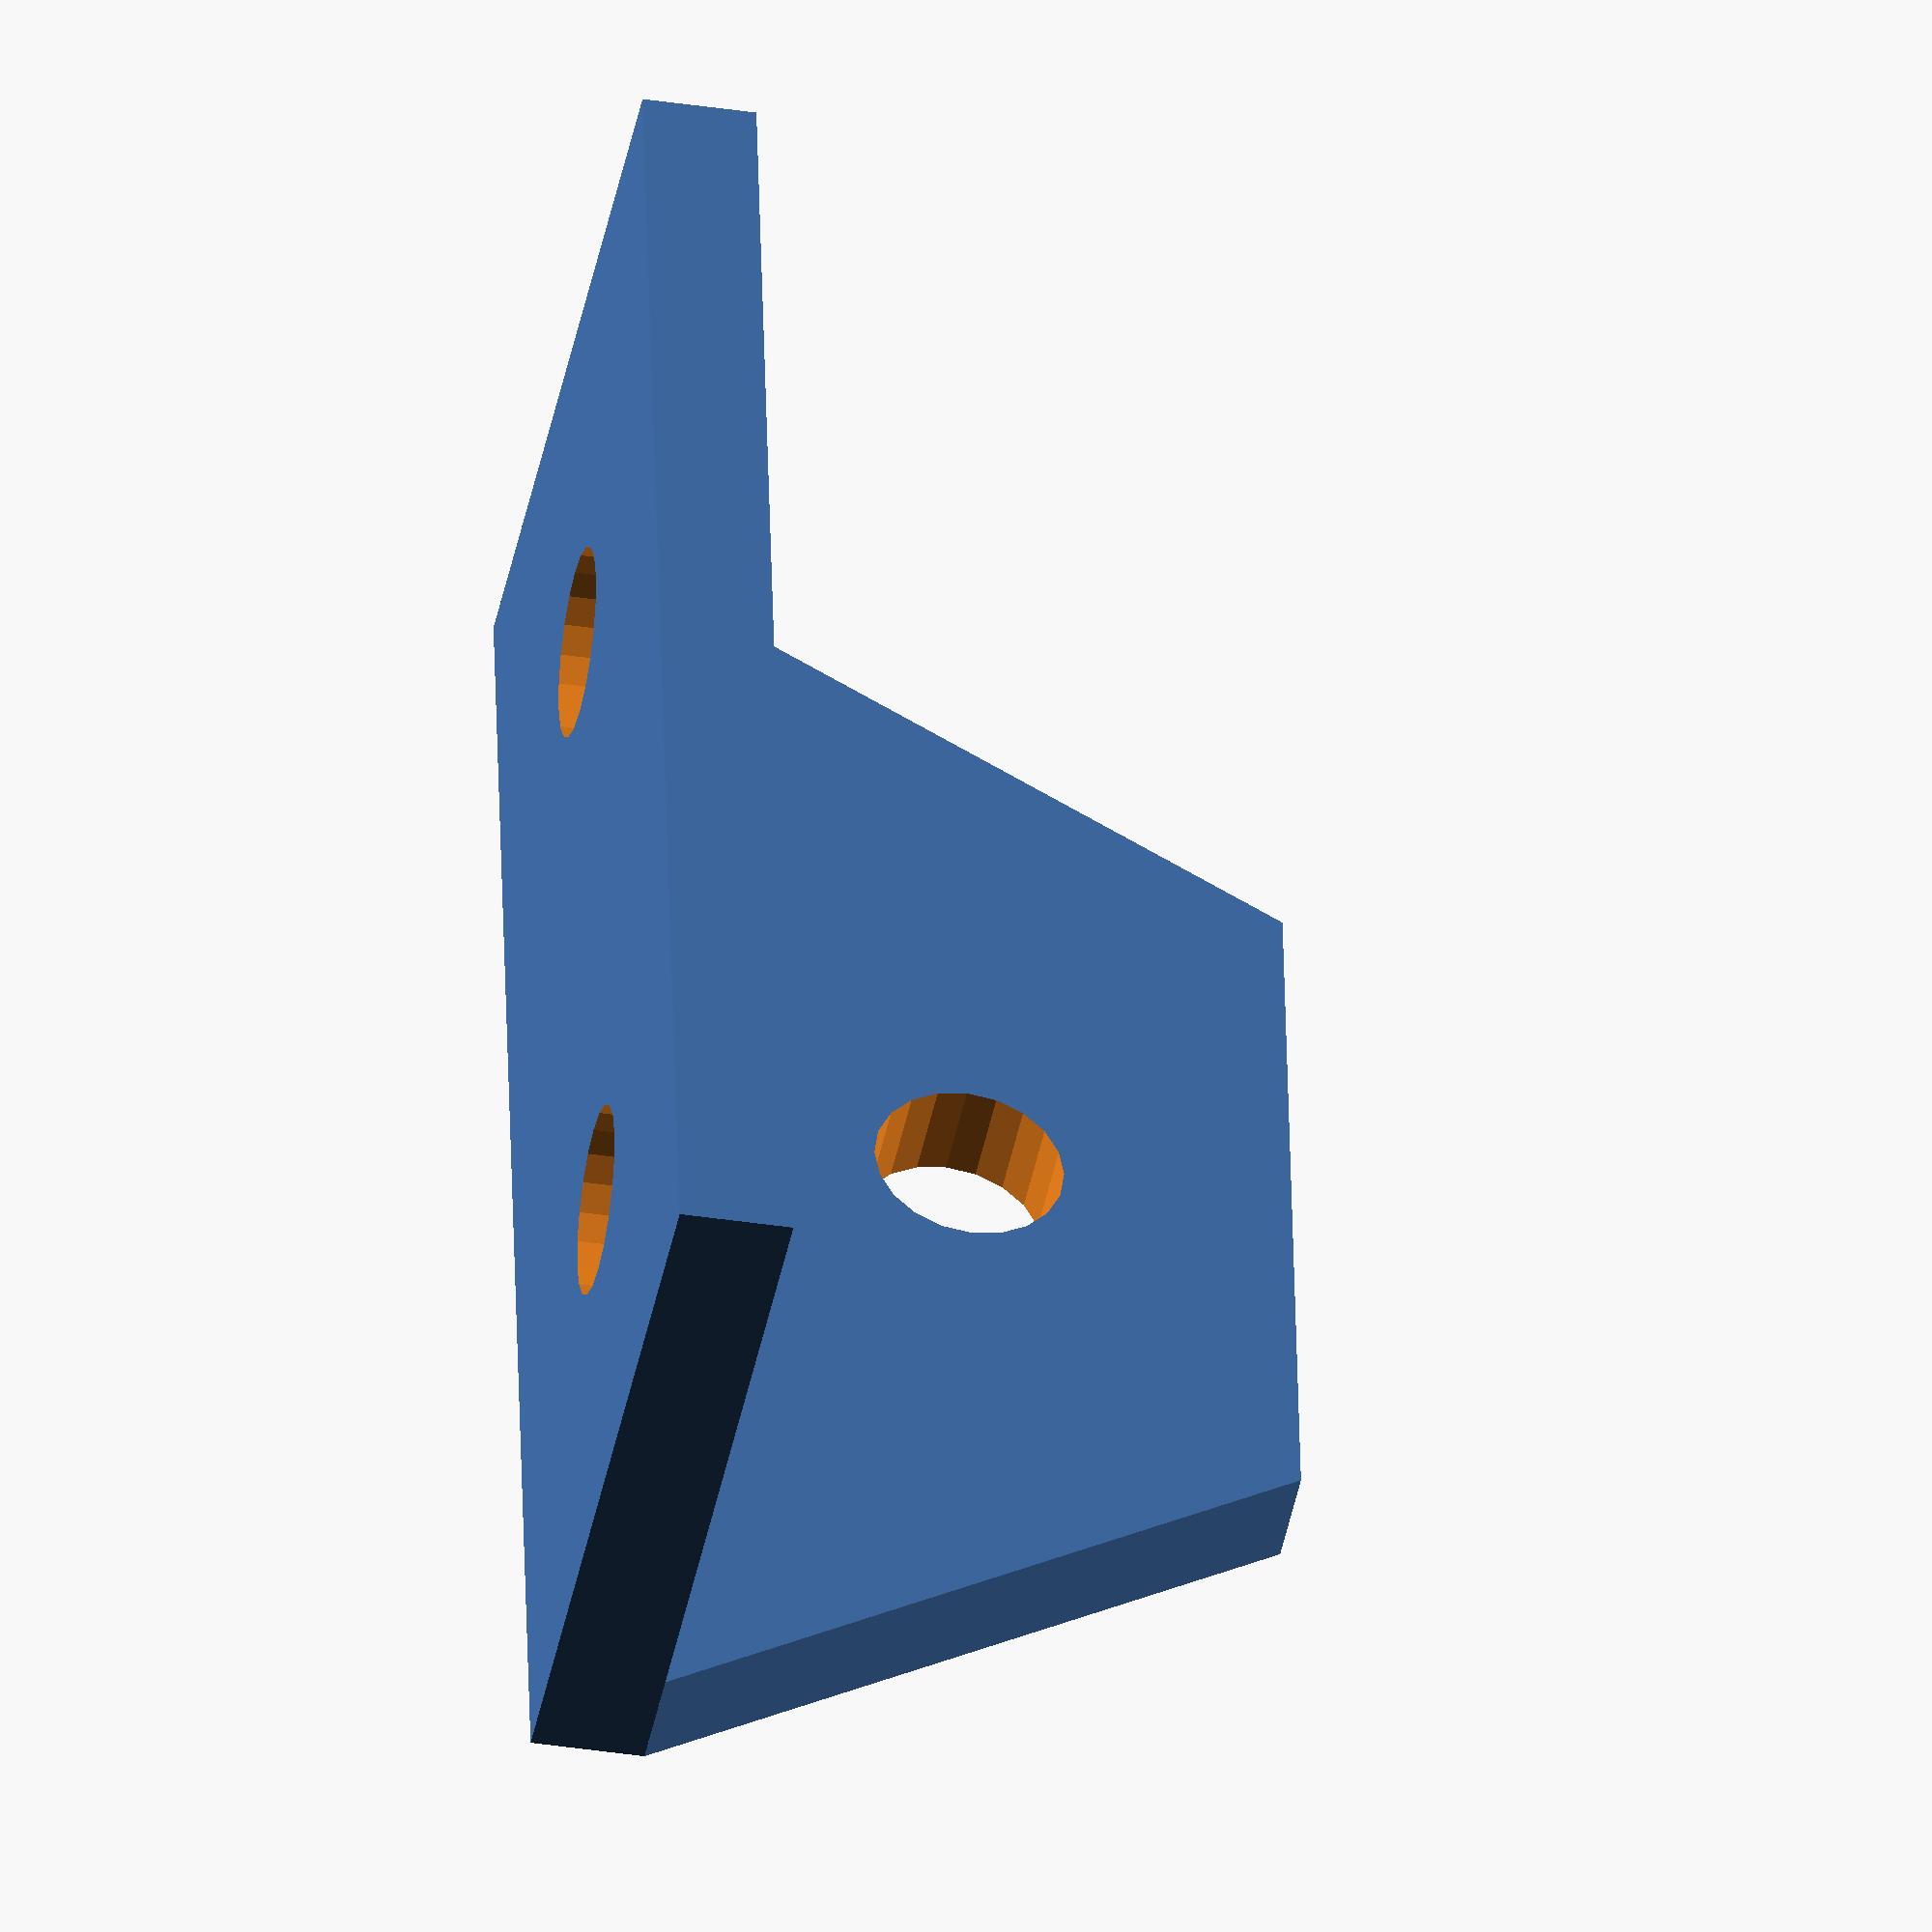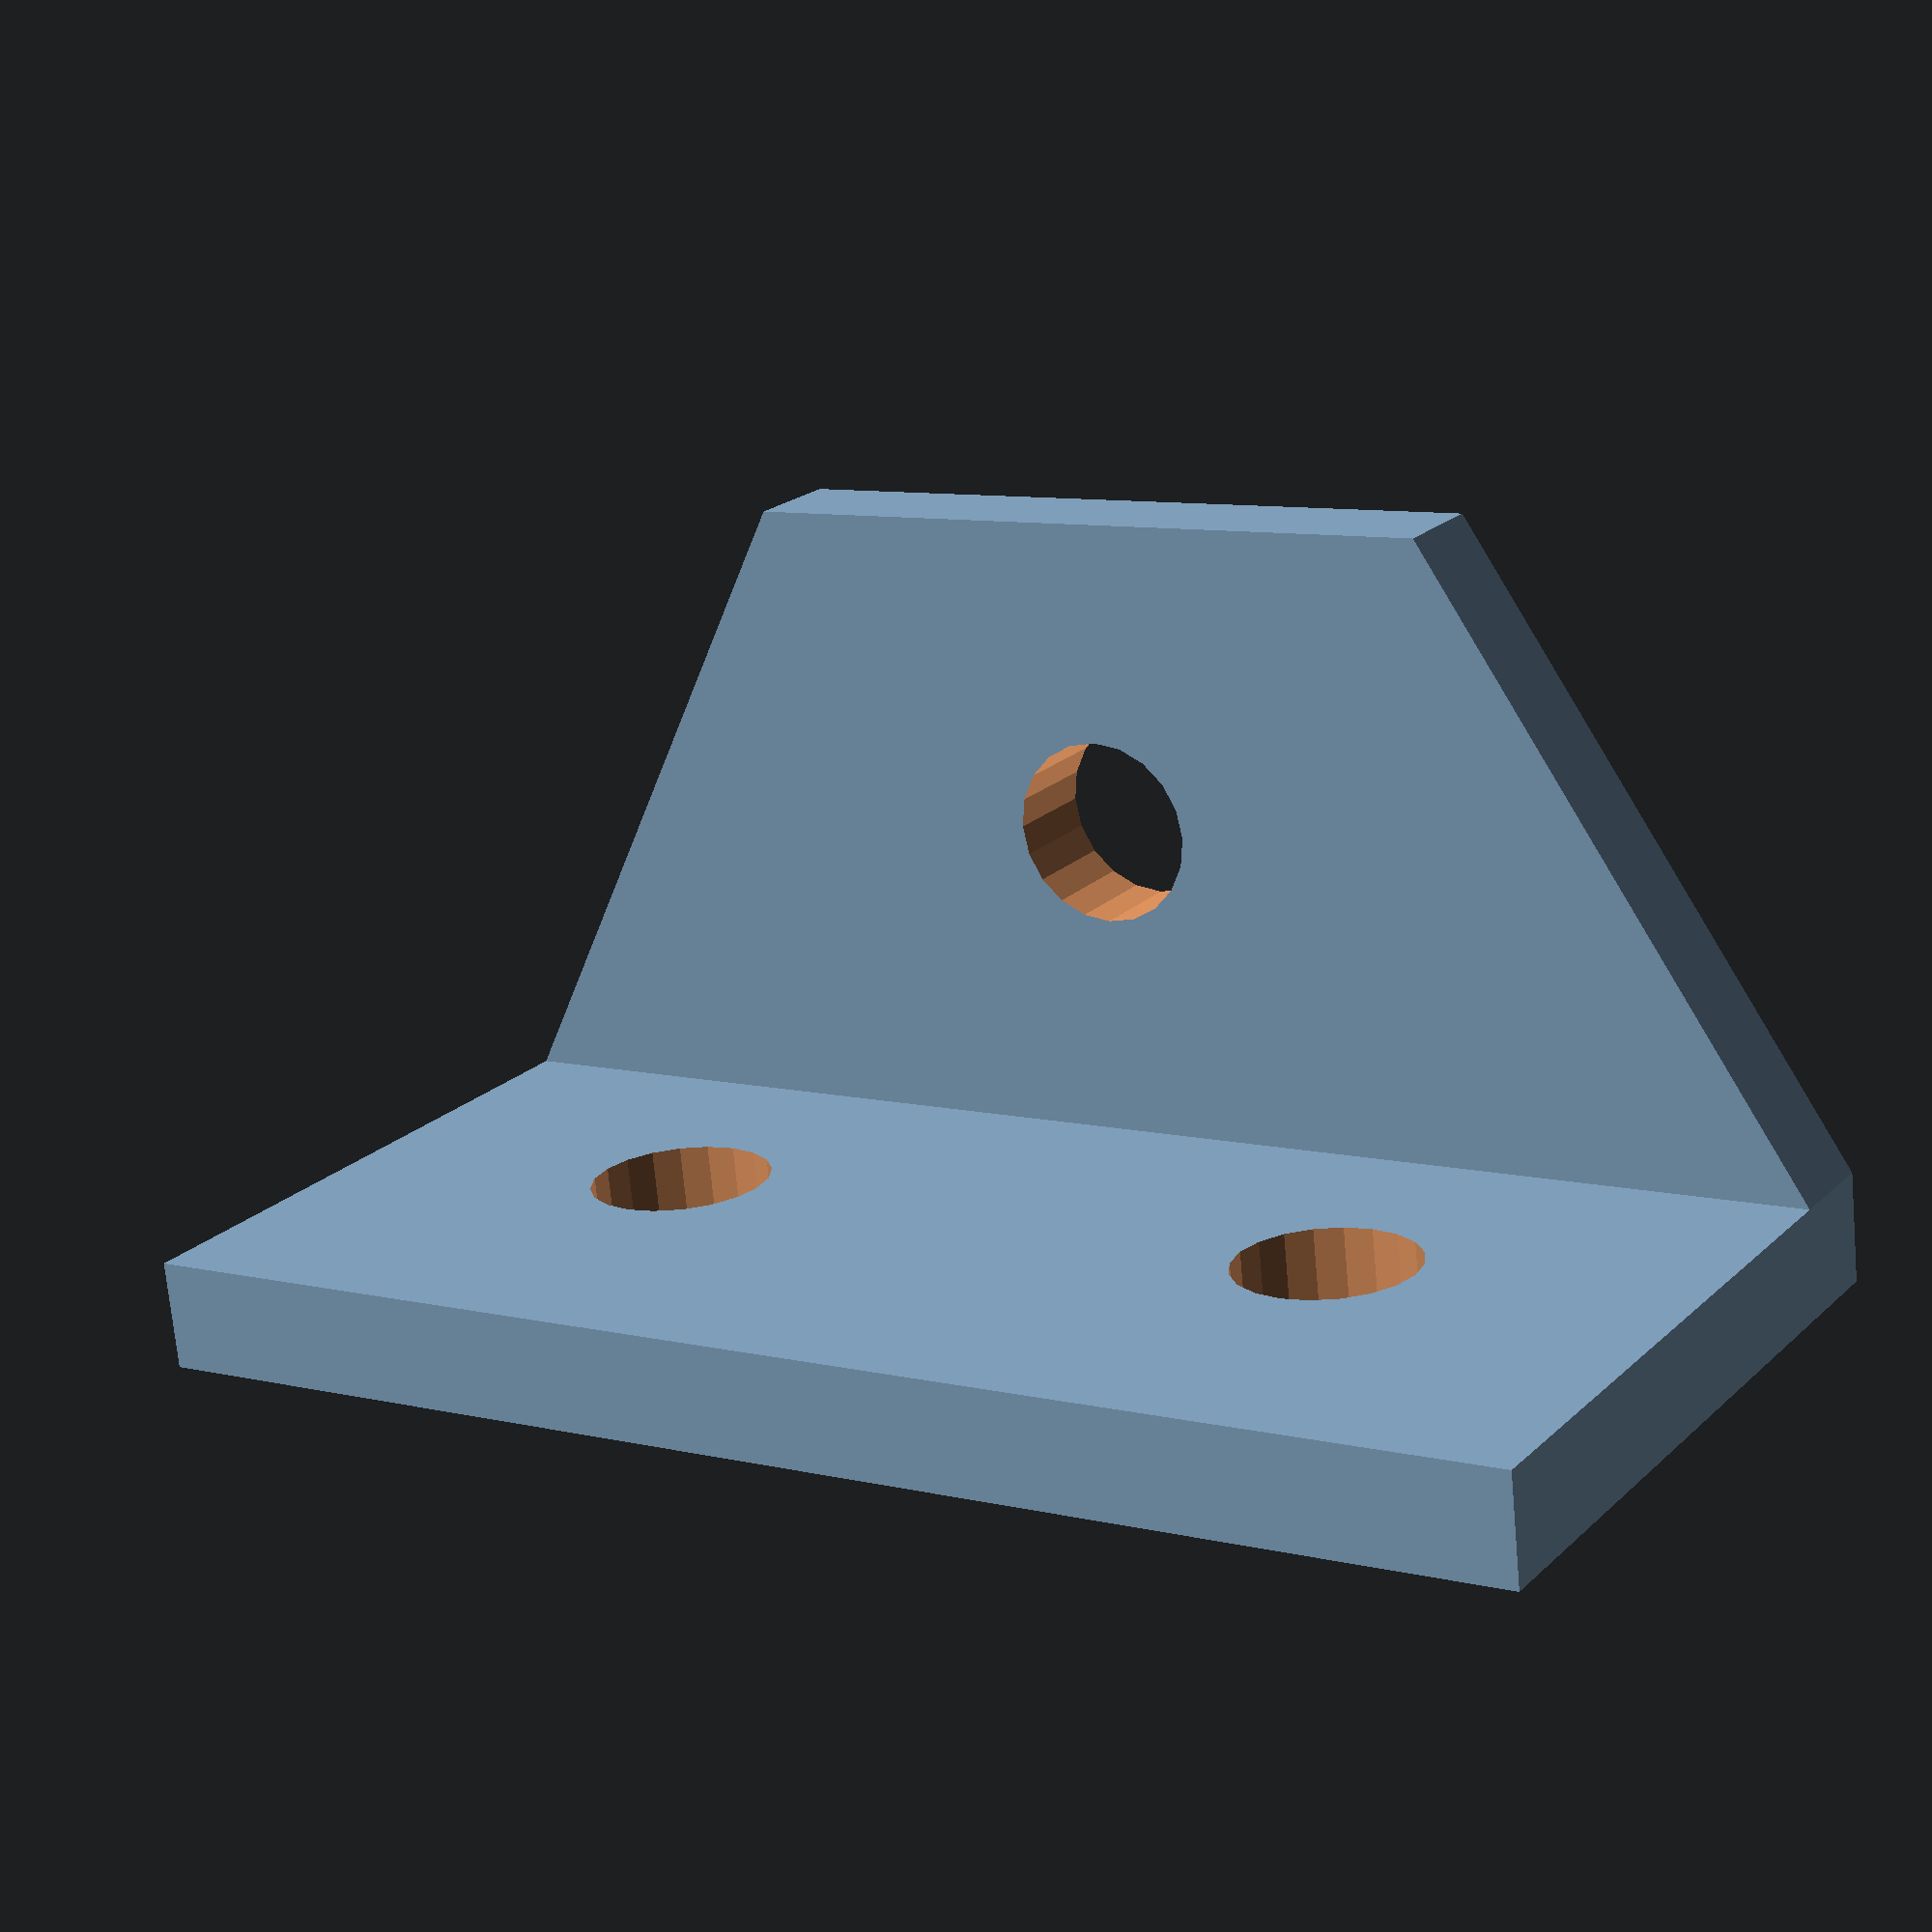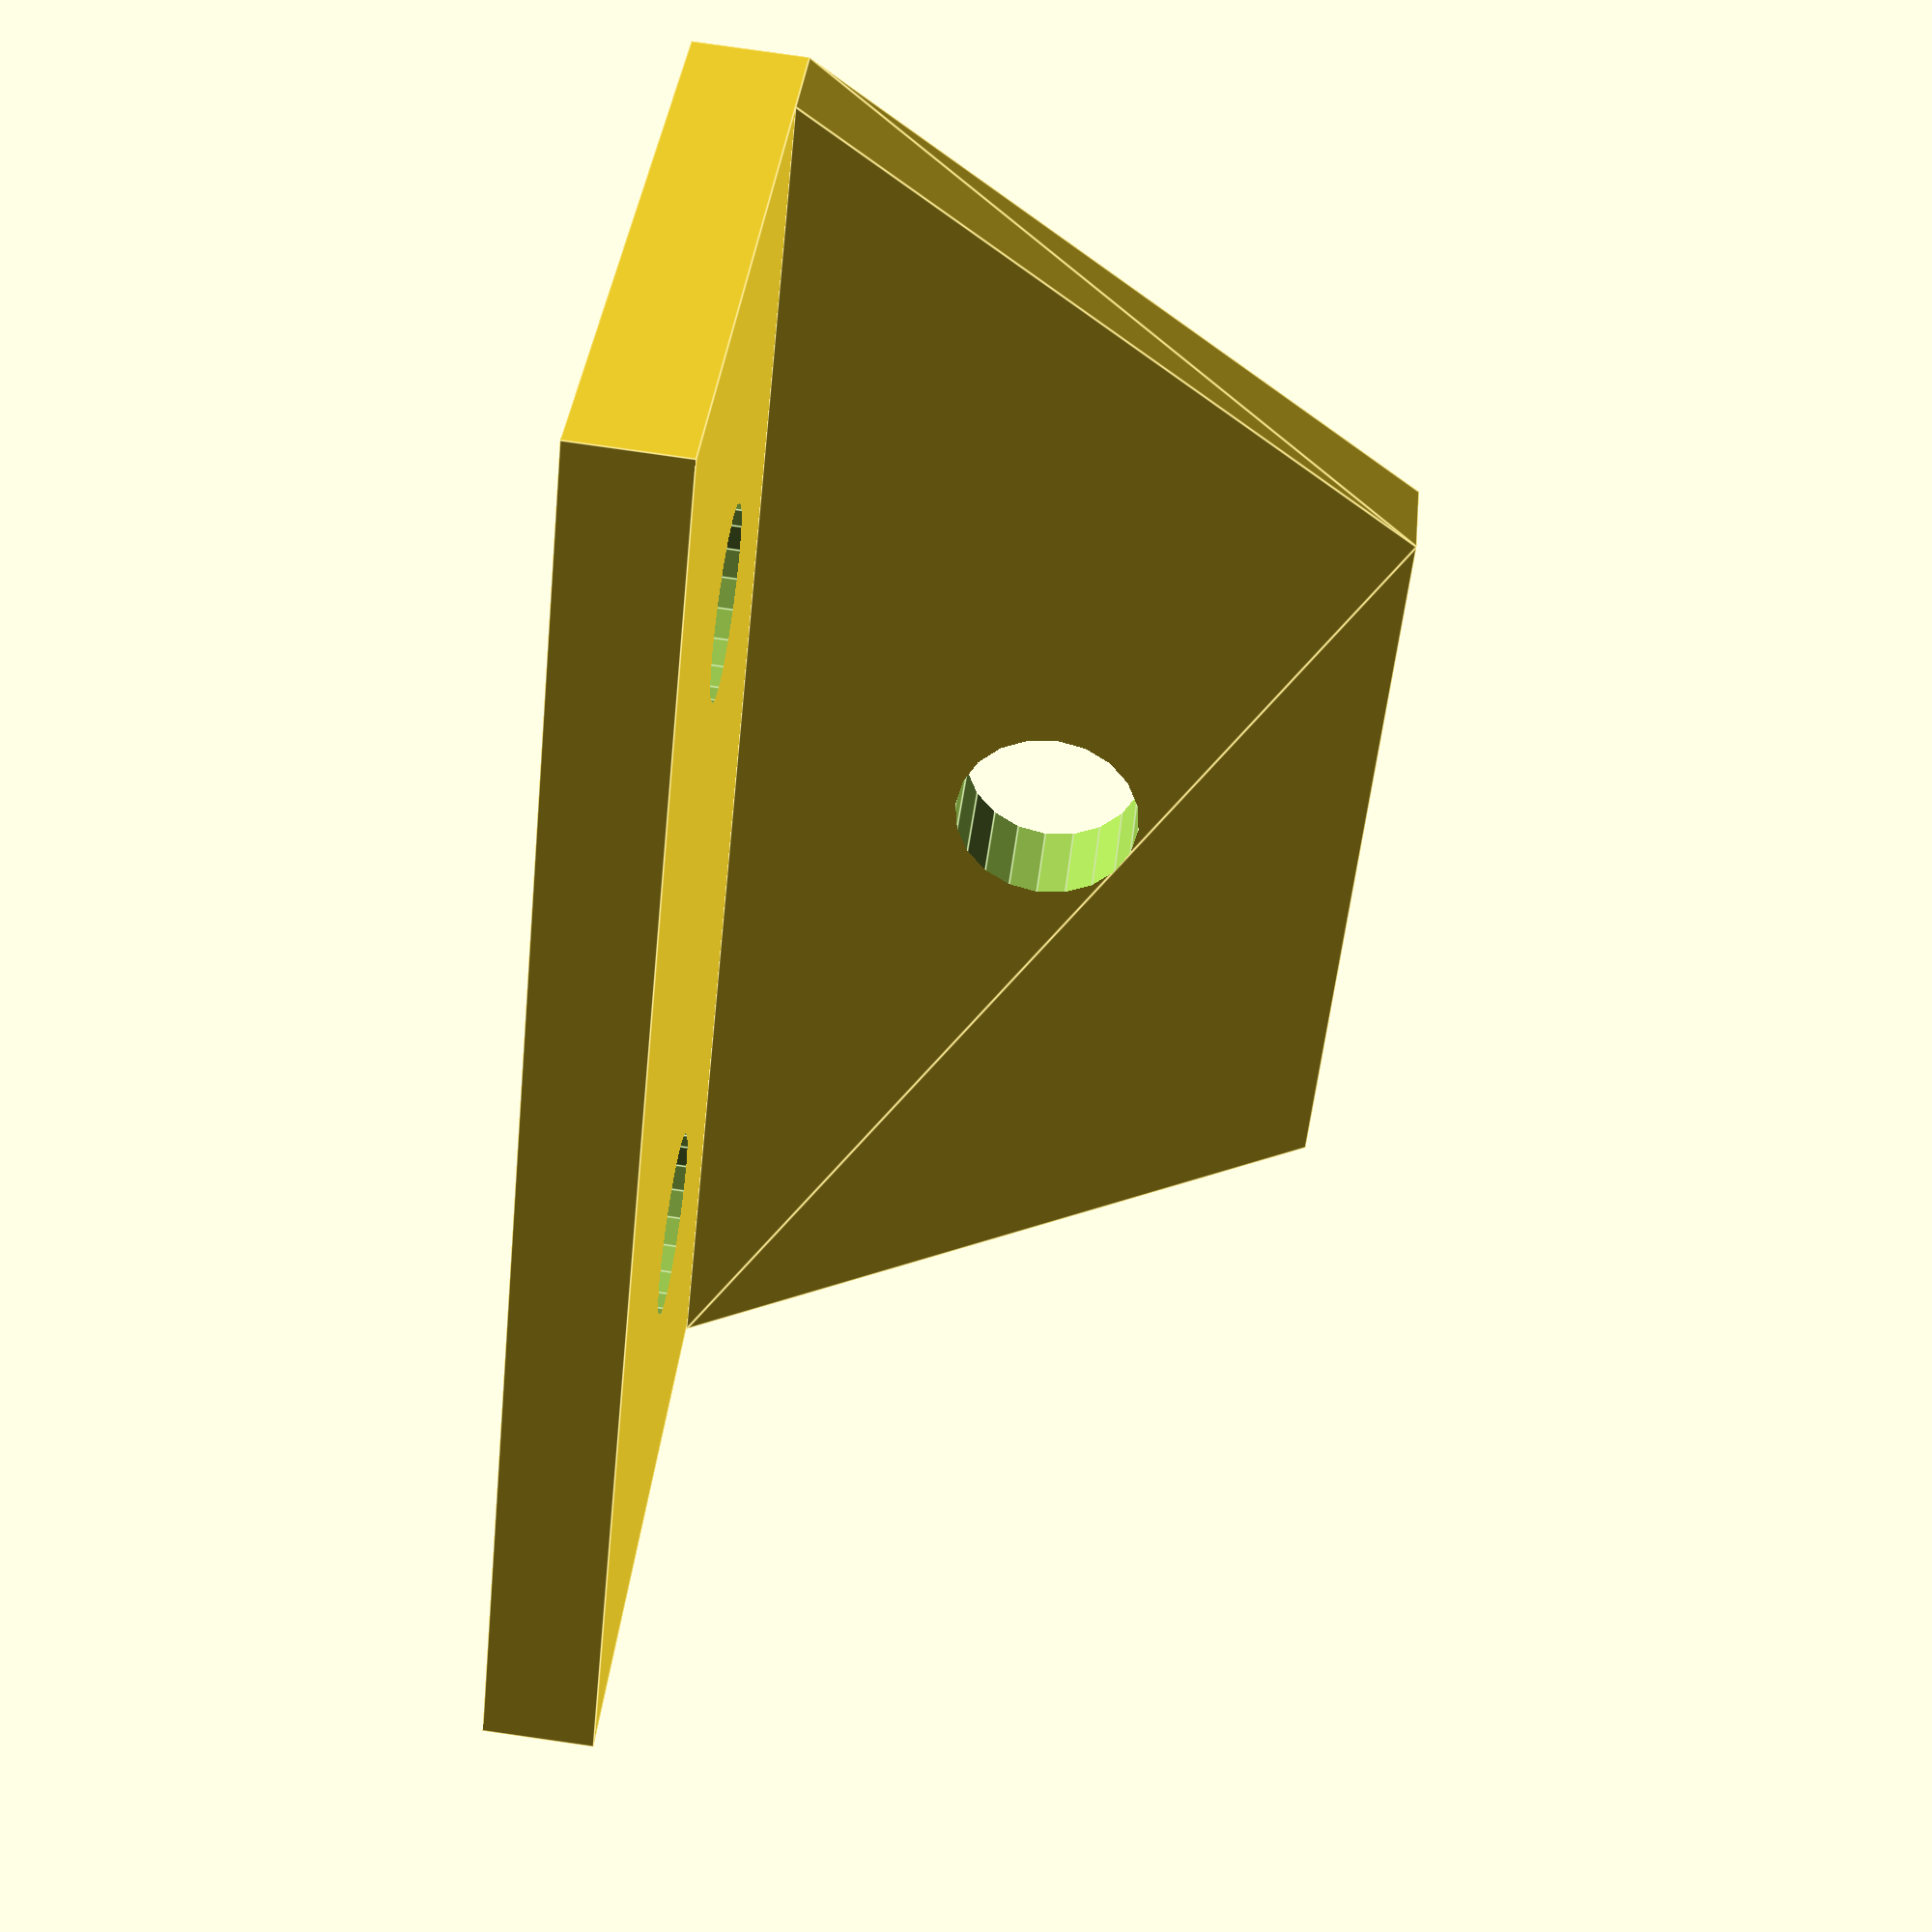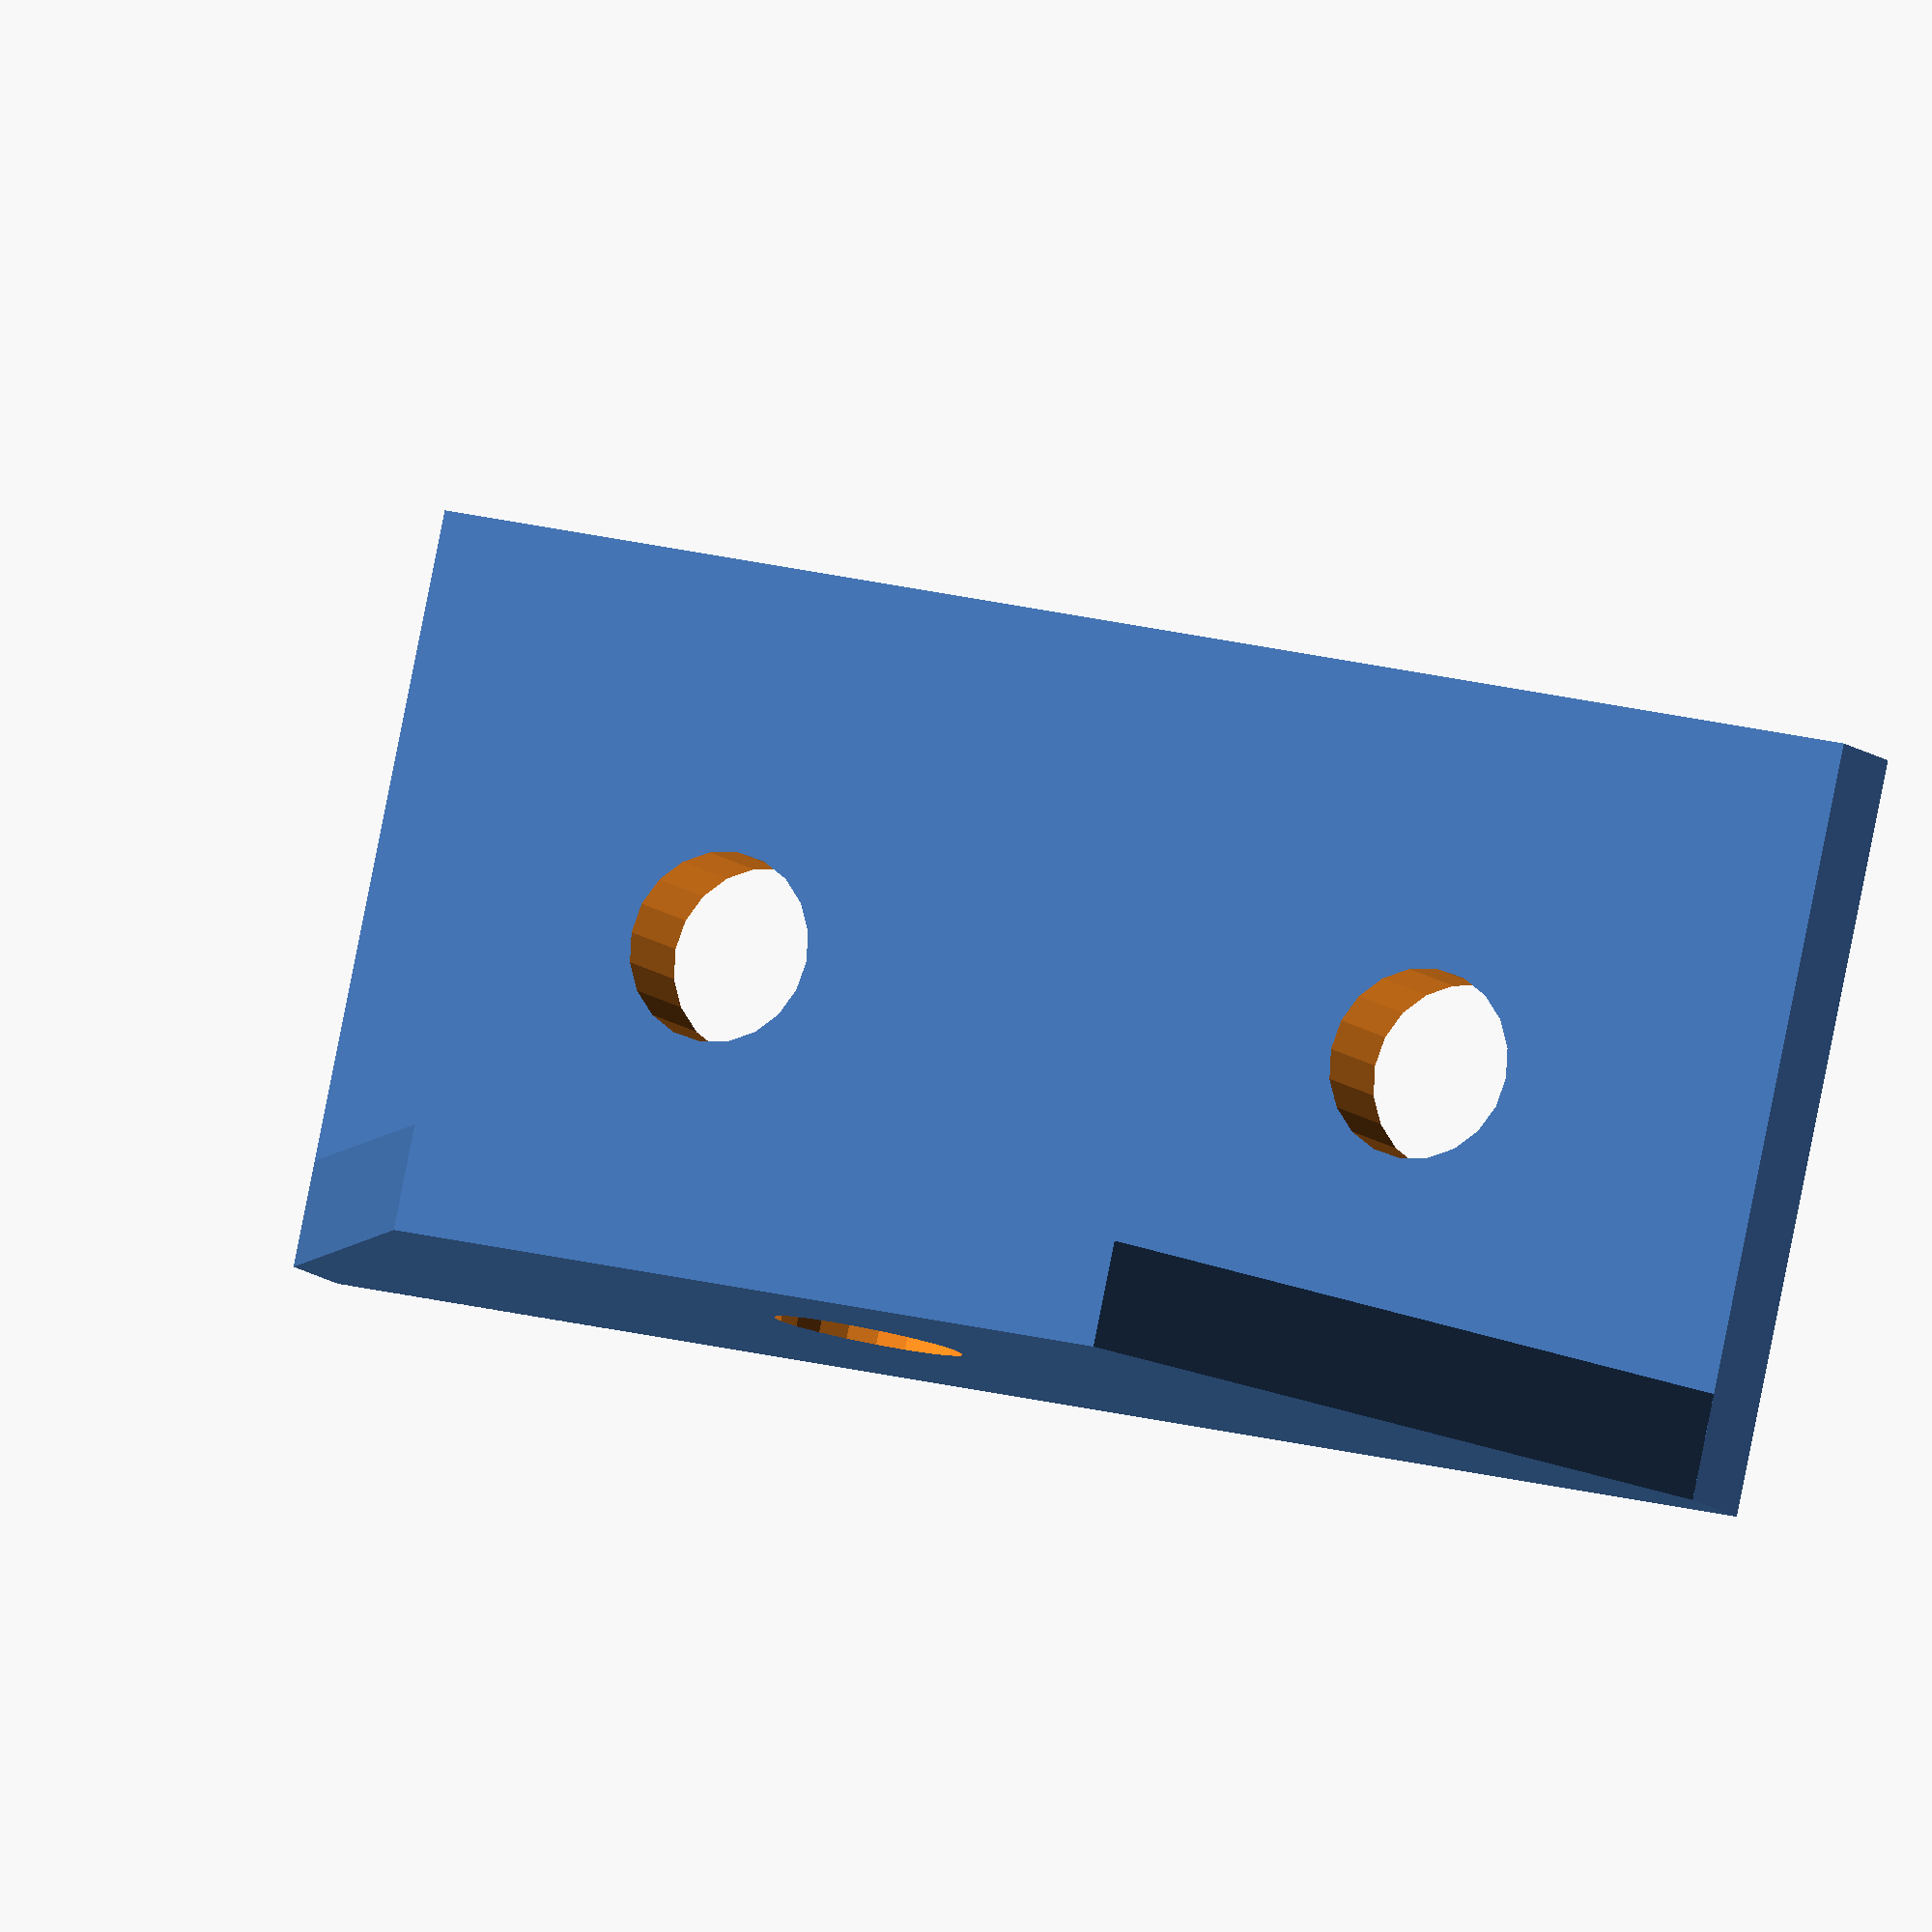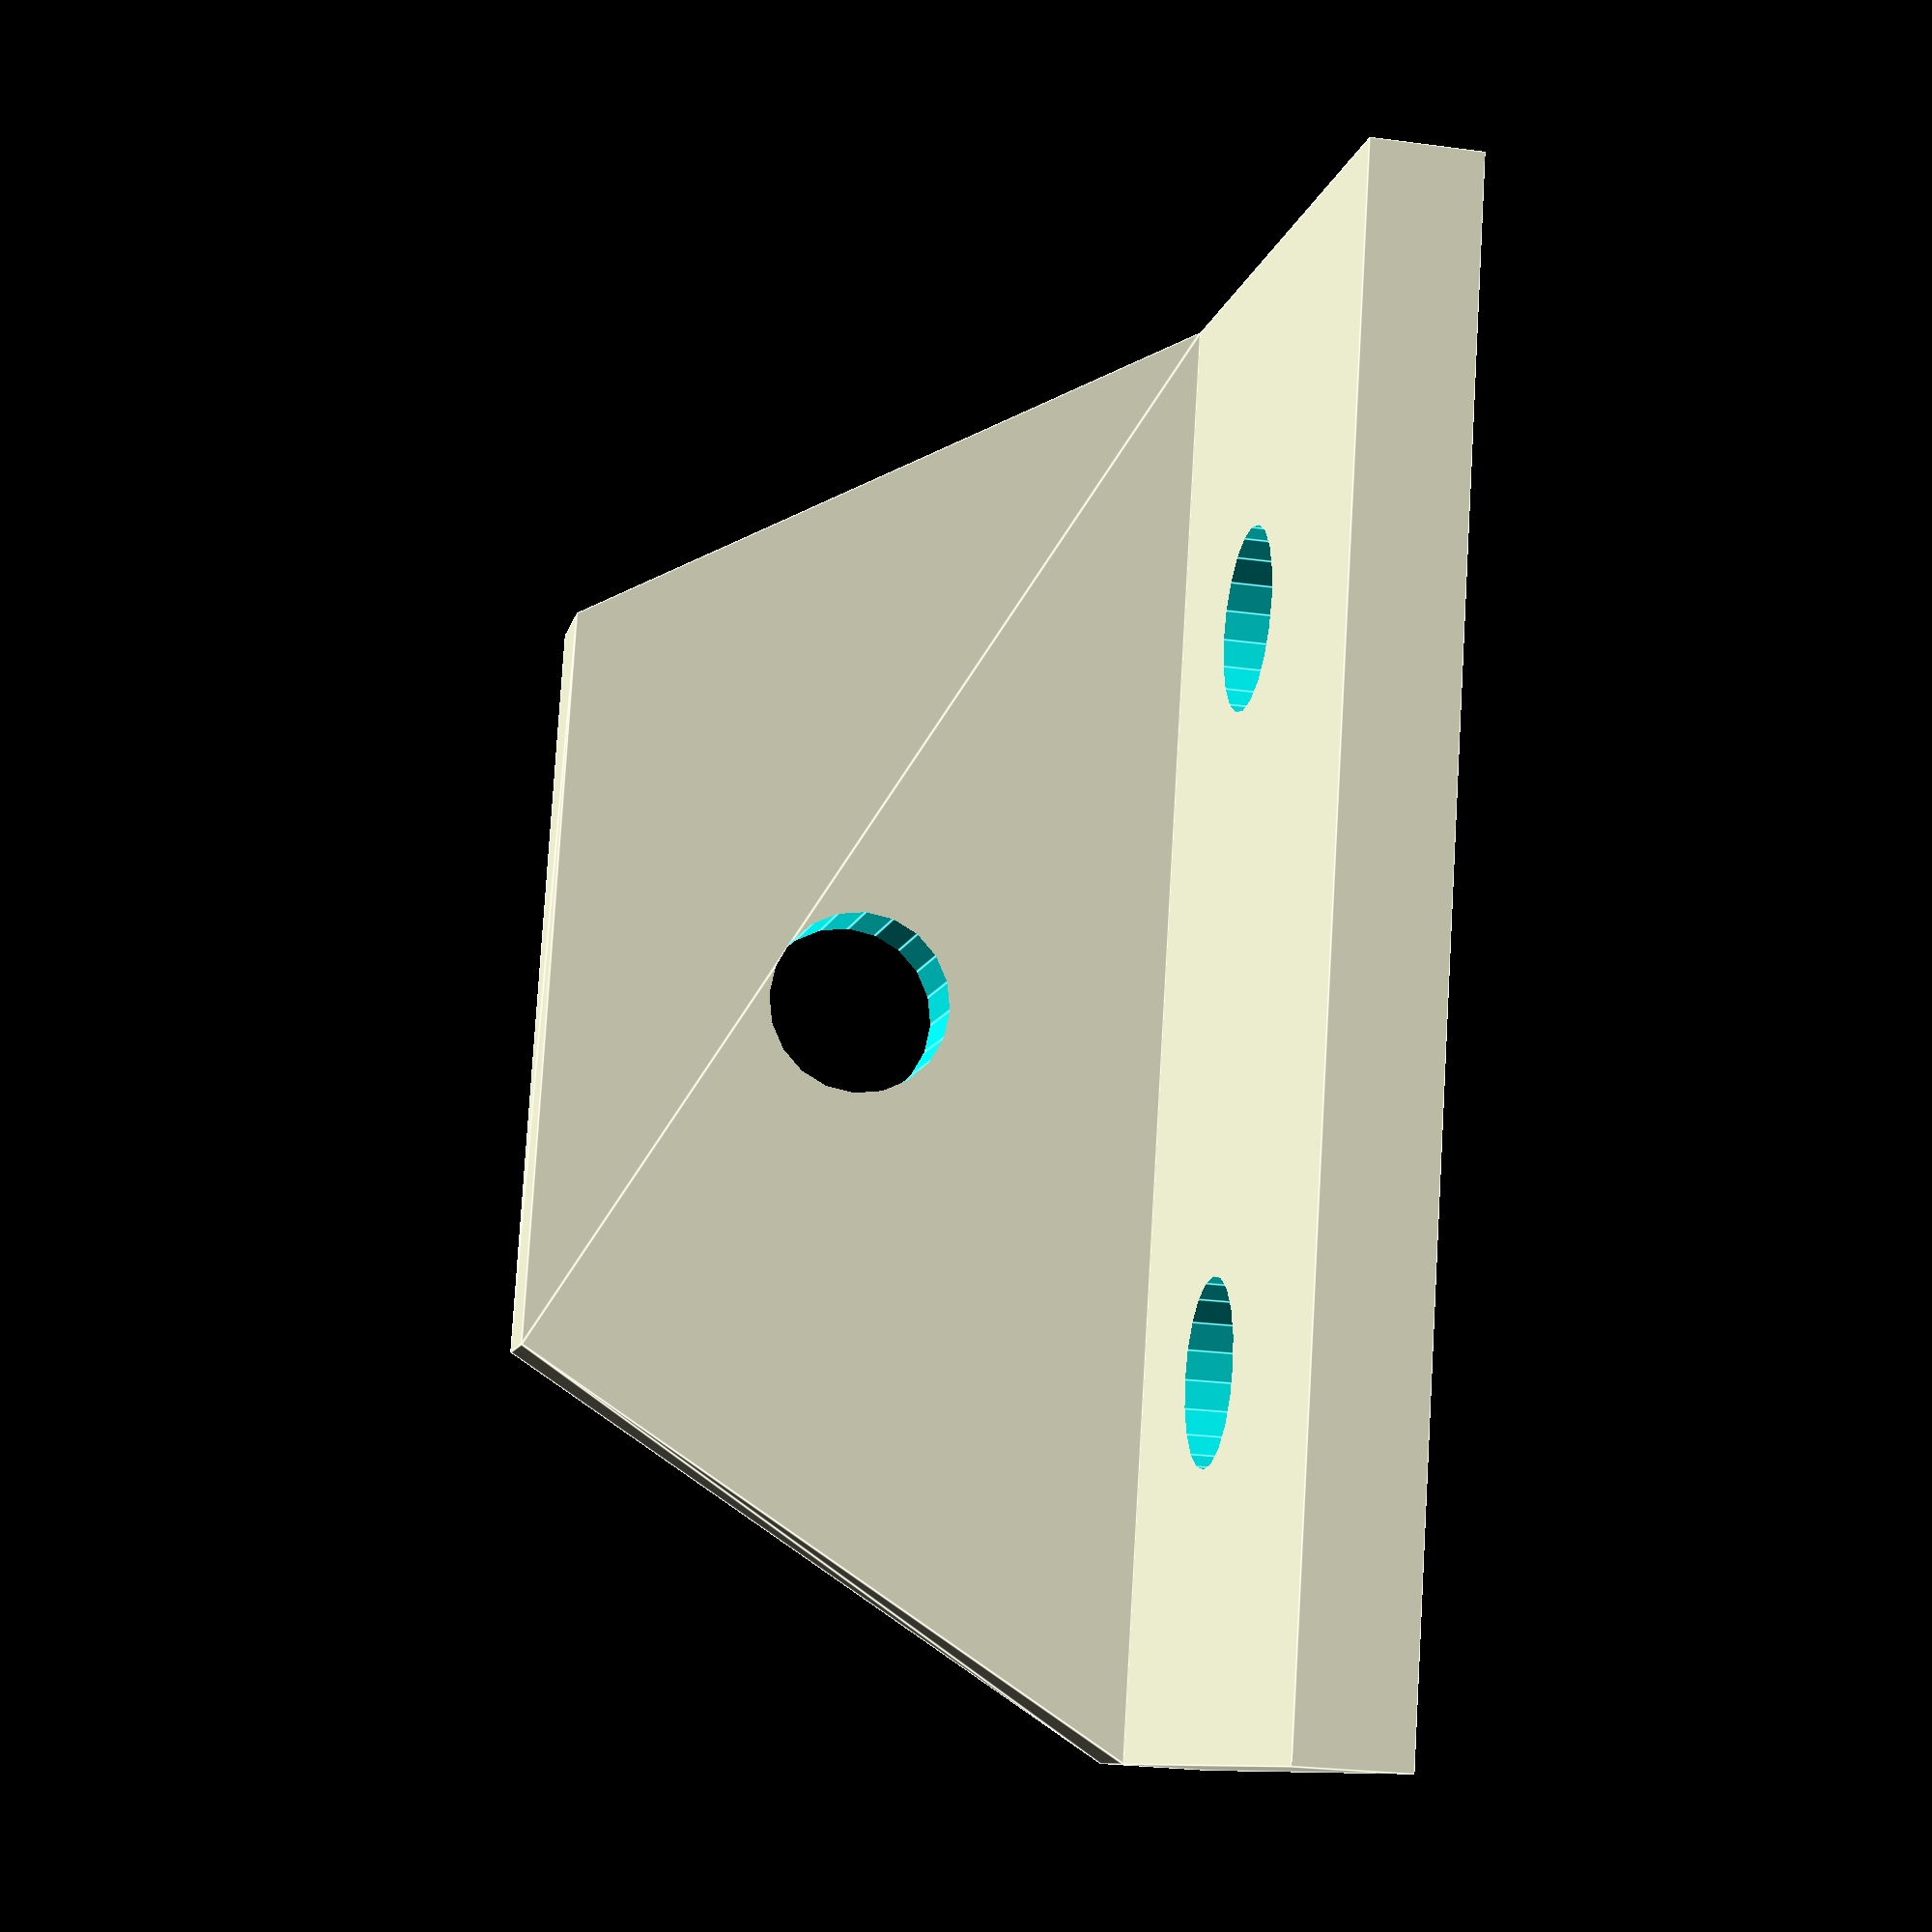
<openscad>
//1X2AB

//variables
//base
xBase = 40;
yBase = 20;
zBase = 3;

dBaseHoles = 5;
hBaseHoles = zBase*3;

xBaseHolePosition = 7.5 + dBaseHoles/2;
differenceBaseHoles = 15;

//lateral
xLateral = 40;
yLateral = 2.8;
zLateral = 17;
xLateralSuperior = 20;
xMargin = (xLateral-xLateralSuperior)/2;


//modules
module body(){
    union(){
        base();
        translate([0,yLateral,zBase])
            lateral();
    }
}

module base(){
    difference(){
        cube([xBase,yBase,zBase]);
        baseHoles();
    }
}

module baseHoles(){
    translate([xBaseHolePosition,yBase/2,0])
        cylinder(h=hBaseHoles, d=dBaseHoles, center=true, $fn=20);
    translate([xBaseHolePosition+differenceBaseHoles+dBaseHoles,yBase/2,0])
        cylinder(h=hBaseHoles, d=dBaseHoles, center=true, $fn=20);
}

module lateral(){
    difference(){
        rotate([90,0,0])
        linear_extrude(height=yLateral){
            polygon(points=[[0,0],[xLateral,0],[xMargin+xLateralSuperior,zLateral],[xMargin,zLateral]]);
        }
        translate([xLateral/2,0,zLateral/2])
            rotate([90,0,0])
                cylinder(h=hBaseHoles,d=dBaseHoles,center=true,$fn=20);    
    }
}

body();

</openscad>
<views>
elev=216.9 azim=97.1 roll=281.2 proj=o view=wireframe
elev=72.6 azim=212.0 roll=5.3 proj=p view=wireframe
elev=277.4 azim=316.1 roll=278.1 proj=p view=edges
elev=189.0 azim=192.2 roll=157.7 proj=o view=solid
elev=26.4 azim=106.9 roll=78.1 proj=p view=edges
</views>
